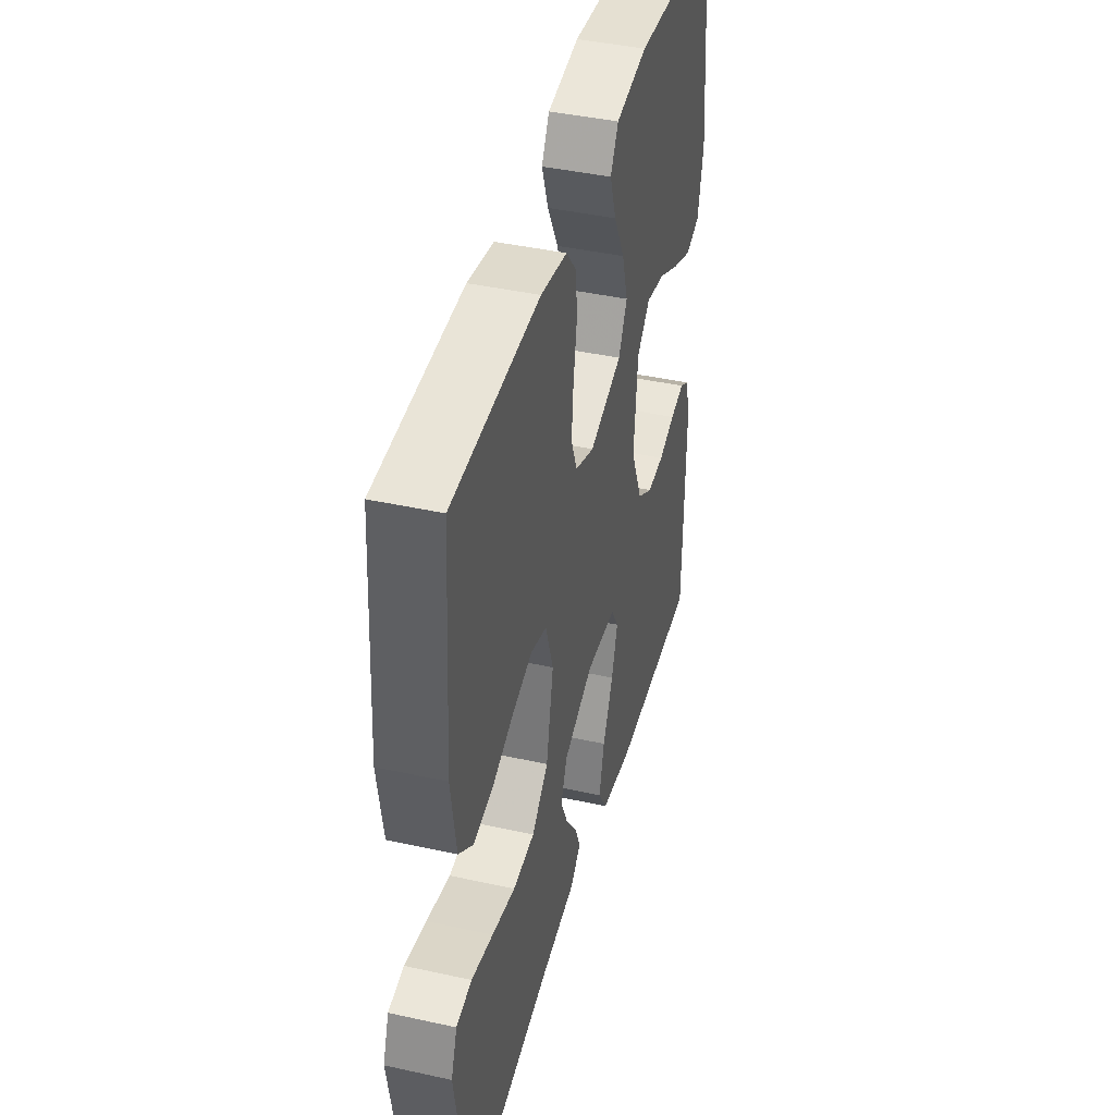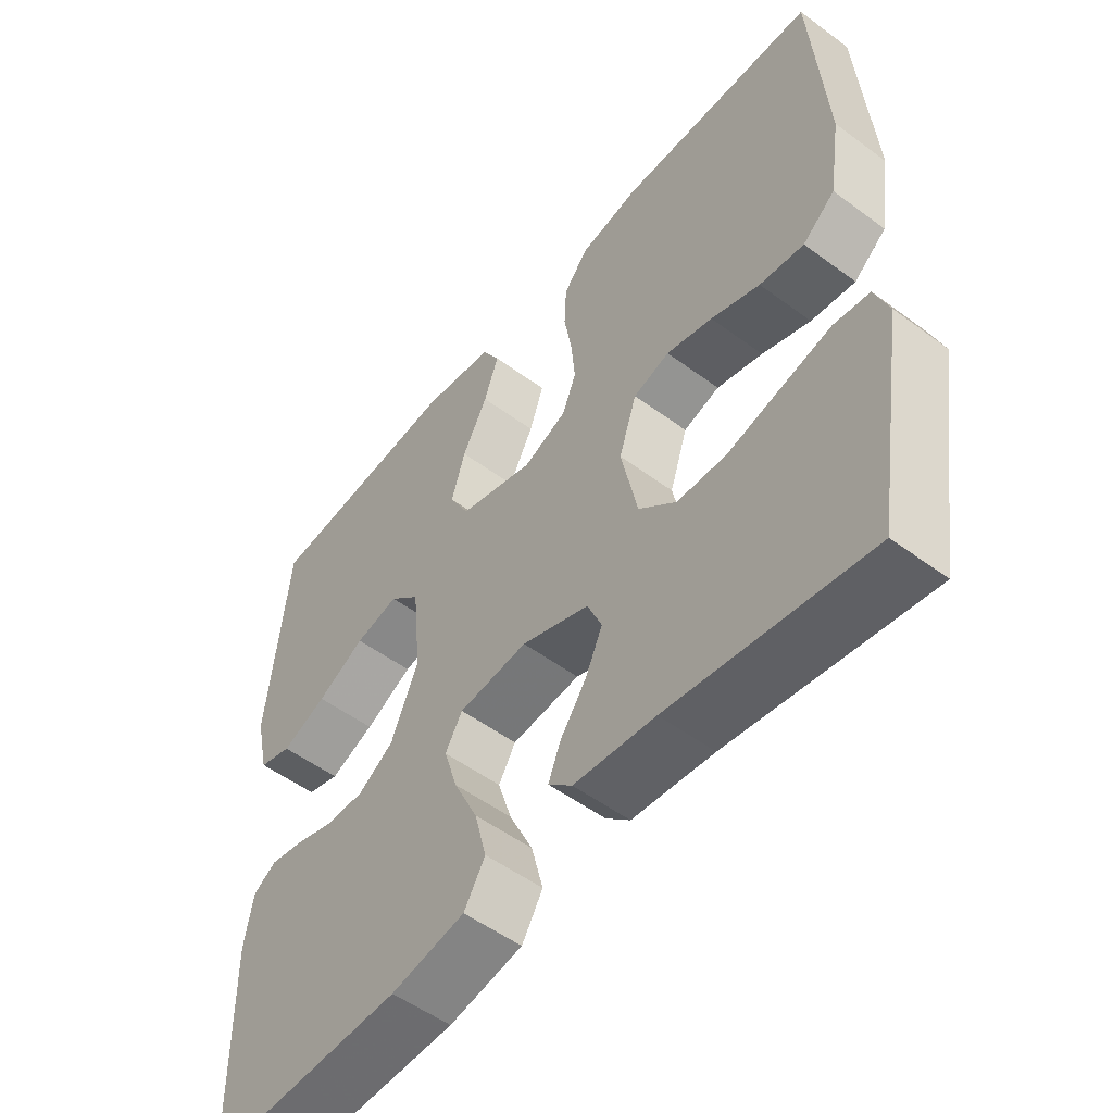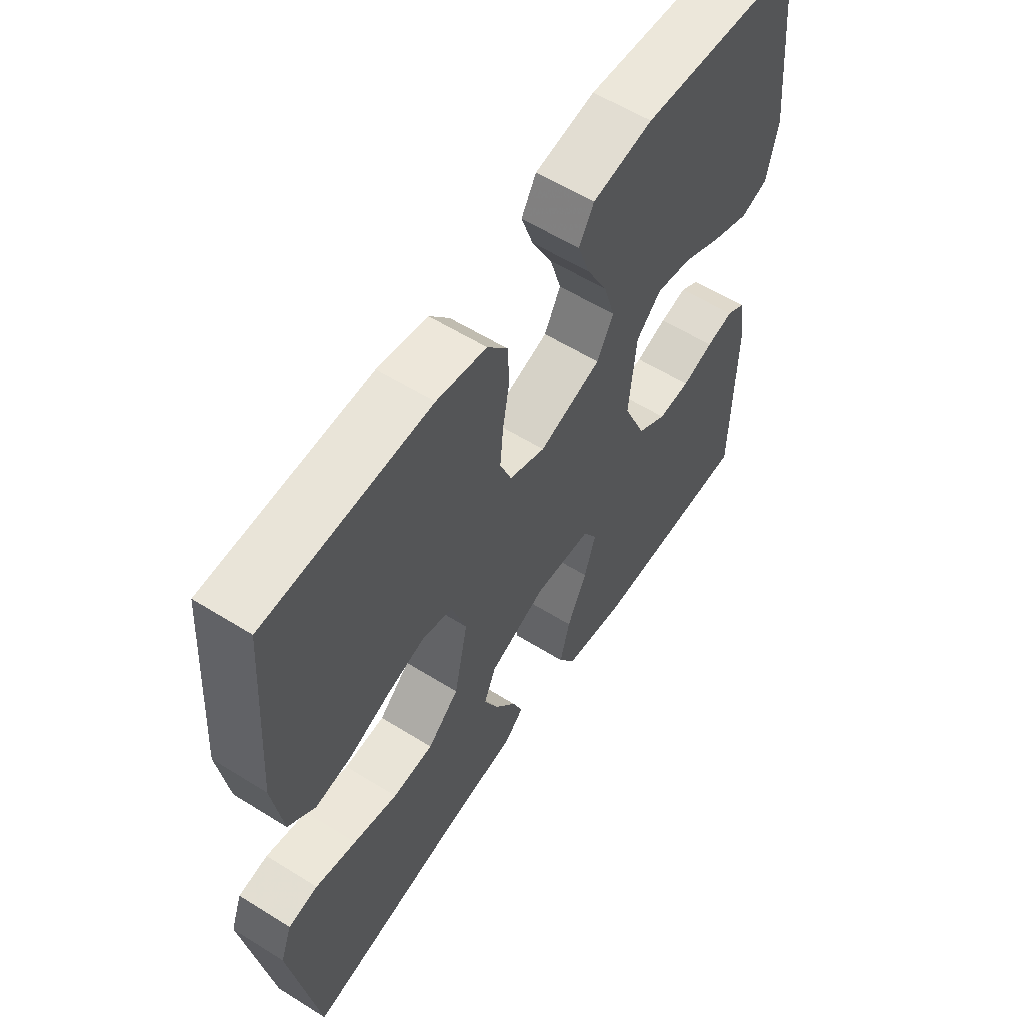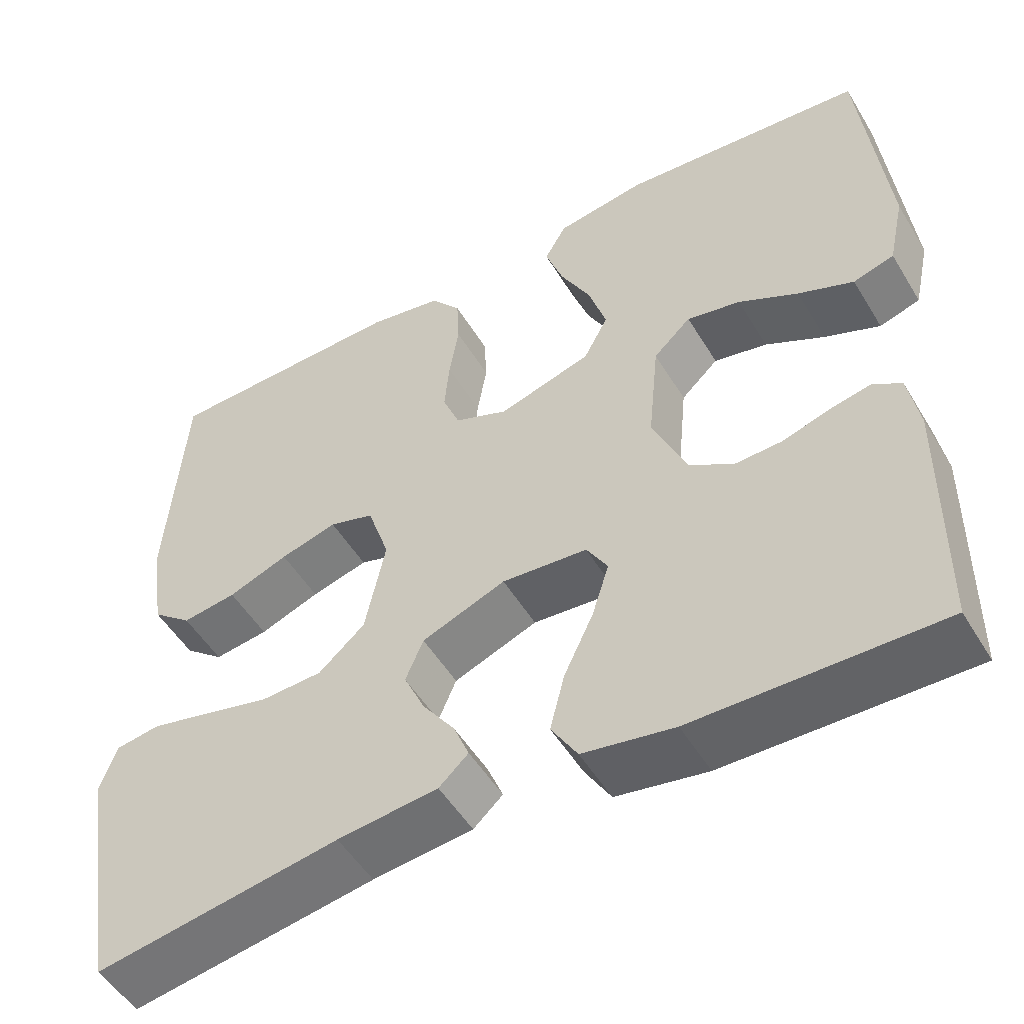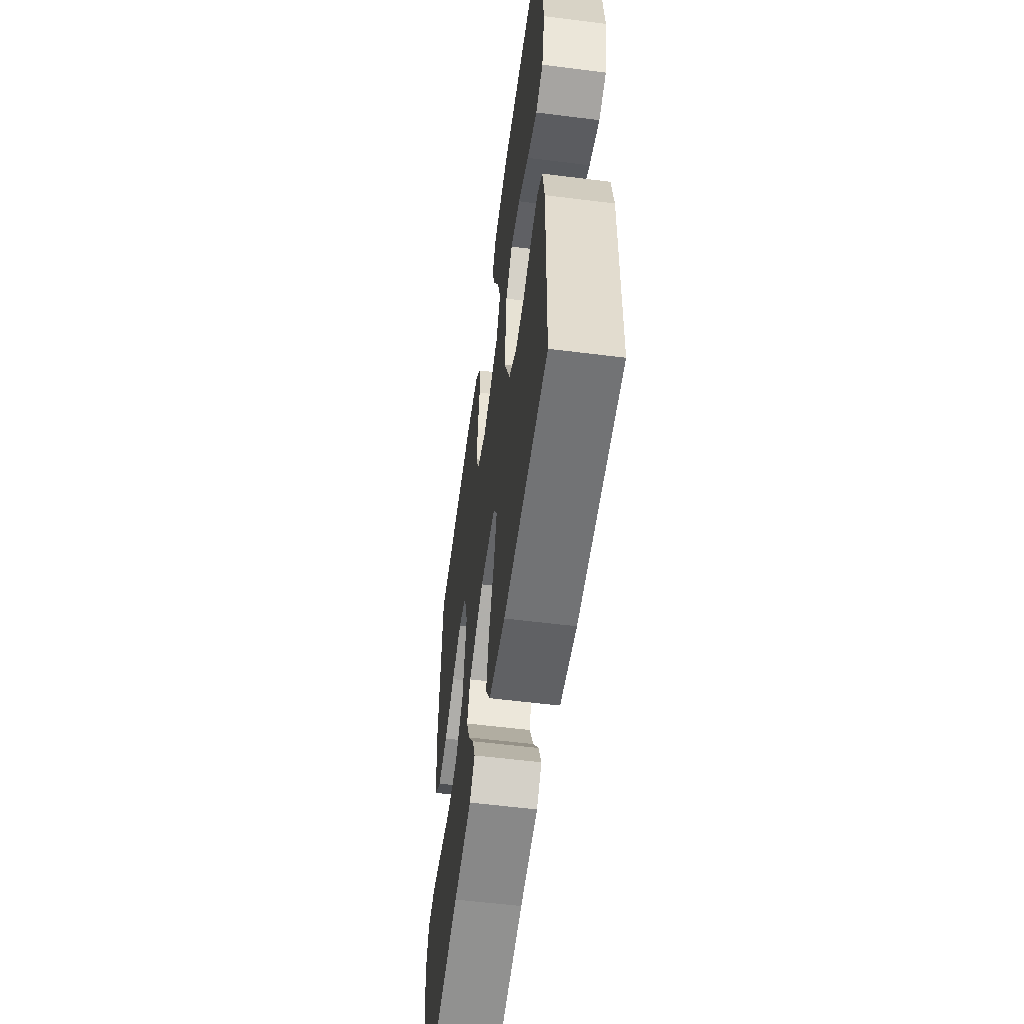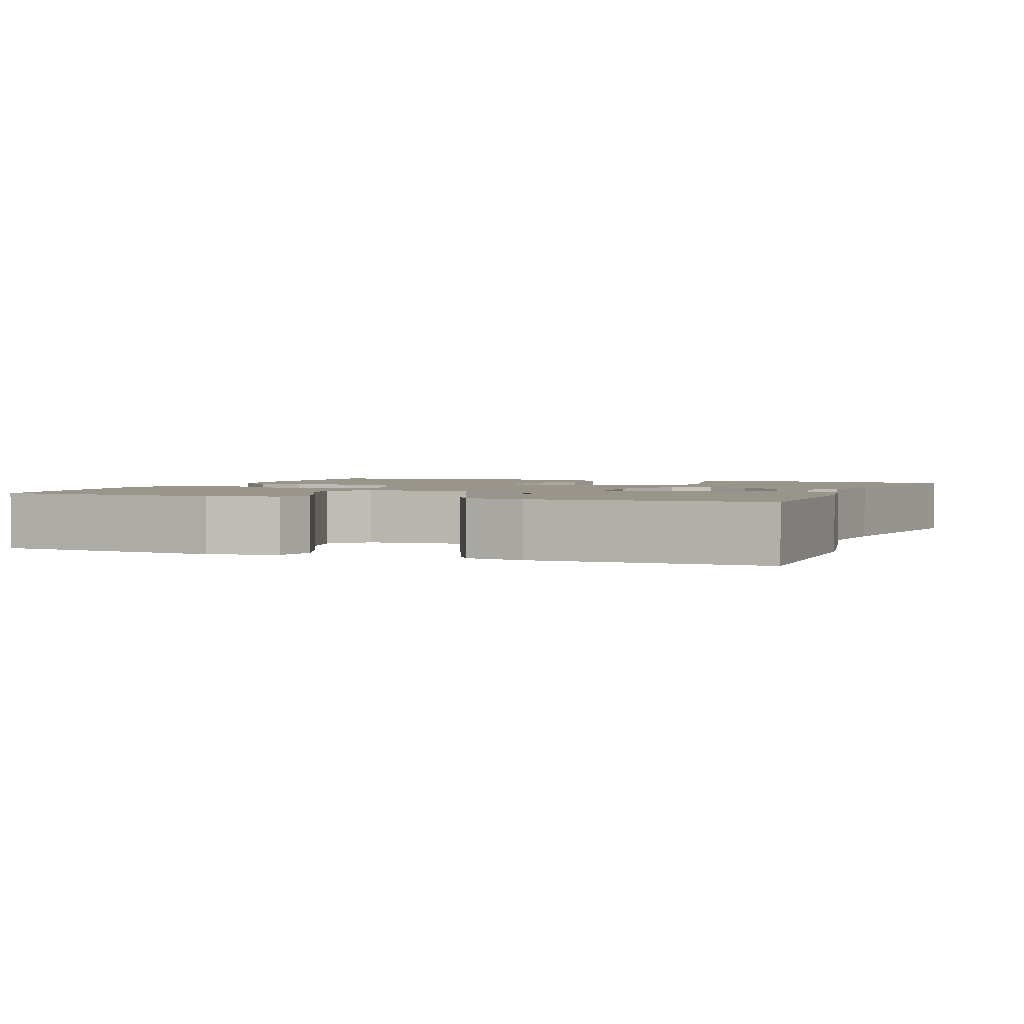
<metadata>
{"format":"obj","ext":"obj","renderer":"f3d","projection":"perspective","resolution":1024,"background":"white","views":[{"elev":42.2,"azim":-75.2,"up":"+Z"},{"elev":-53.0,"azim":-128.4,"up":"+Z"},{"elev":58.4,"azim":-57.2,"up":"+Z"},{"elev":-51.5,"azim":30.4,"up":"+Z"},{"elev":-56.7,"azim":82.5,"up":"+Z"},{"elev":2.1,"azim":111.2,"up":"+Y"}]}
</metadata>
<code>
v -0.5 0.07 0.5
v -0.2 0.07 0.507
v -0.109 0.07 0.49
v -0.072 0.07 0.444
v -0.069 0.07 0.381
v -0.081 0.07 0.311
v -0.087 0.07 0.245
v -0.066 0.07 0.192
v 0 0.07 0.165
v 0.114 0.07 0.199
v 0.144 0.07 0.255
v 0.123 0.07 0.325
v 0.085 0.07 0.398
v 0.063 0.07 0.462
v 0.09 0.07 0.509
v 0.2 0.07 0.526
v 0.5 0.07 0.5
v 0.53 0.07 0.2
v 0.51 0.07 0.11
v 0.46 0.07 0.095
v 0.392 0.07 0.123
v 0.319 0.07 0.161
v 0.253 0.07 0.175
v 0.207 0.07 0.132
v 0.194 0.07 0
v 0.235 0.07 -0.097
v 0.289 0.07 -0.132
v 0.348 0.07 -0.13
v 0.406 0.07 -0.112
v 0.456 0.07 -0.102
v 0.491 0.07 -0.124
v 0.504 0.07 -0.2
v 0.5 0.07 -0.5
v 0.2 0.07 -0.495
v 0.088 0.07 -0.475
v 0.056 0.07 -0.422
v 0.074 0.07 -0.351
v 0.11 0.07 -0.275
v 0.131 0.07 -0.208
v 0.105 0.07 -0.164
v 0 0.07 -0.155
v -0.103 0.07 -0.195
v -0.125 0.07 -0.247
v -0.099 0.07 -0.304
v -0.06 0.07 -0.359
v -0.041 0.07 -0.406
v -0.077 0.07 -0.439
v -0.2 0.07 -0.452
v -0.5 0.07 -0.5
v -0.549 0.07 -0.2
v -0.528 0.07 -0.143
v -0.474 0.07 -0.135
v -0.399 0.07 -0.153
v -0.318 0.07 -0.173
v -0.243 0.07 -0.17
v -0.186 0.07 -0.12
v -0.161 0.07 0
v -0.188 0.07 0.082
v -0.243 0.07 0.099
v -0.313 0.07 0.08
v -0.387 0.07 0.052
v -0.454 0.07 0.043
v -0.503 0.07 0.083
v -0.521 0.07 0.2
v -0.5 0 0.5
v -0.2 0 0.507
v -0.109 0 0.49
v -0.072 0 0.444
v -0.069 0 0.381
v -0.081 0 0.311
v -0.087 0 0.245
v -0.066 0 0.192
v 0 0 0.165
v 0.114 0 0.199
v 0.144 0 0.255
v 0.123 0 0.325
v 0.085 0 0.398
v 0.063 0 0.462
v 0.09 0 0.509
v 0.2 0 0.526
v 0.5 0 0.5
v 0.53 0 0.2
v 0.51 0 0.11
v 0.46 0 0.095
v 0.392 0 0.123
v 0.319 0 0.161
v 0.253 0 0.175
v 0.207 0 0.132
v 0.194 0 0
v 0.235 0 -0.097
v 0.289 0 -0.132
v 0.348 0 -0.13
v 0.406 0 -0.112
v 0.456 0 -0.102
v 0.491 0 -0.124
v 0.504 0 -0.2
v 0.5 0 -0.5
v 0.2 0 -0.495
v 0.088 0 -0.475
v 0.056 0 -0.422
v 0.074 0 -0.351
v 0.11 0 -0.275
v 0.131 0 -0.208
v 0.105 0 -0.164
v 0 0 -0.155
v -0.103 0 -0.195
v -0.125 0 -0.247
v -0.099 0 -0.304
v -0.06 0 -0.359
v -0.041 0 -0.406
v -0.077 0 -0.439
v -0.2 0 -0.452
v -0.5 0 -0.5
v -0.549 0 -0.2
v -0.528 0 -0.143
v -0.474 0 -0.135
v -0.399 0 -0.153
v -0.318 0 -0.173
v -0.243 0 -0.17
v -0.186 0 -0.12
v -0.161 0 0
v -0.188 0 0.082
v -0.243 0 0.099
v -0.313 0 0.08
v -0.387 0 0.052
v -0.454 0 0.043
v -0.503 0 0.083
v -0.521 0 0.2
f 4 5 6
f 3 4 6
f 2 3 6
f 1 2 6
f 64 1 6
f 63 64 6
f 62 63 6
f 61 62 6
f 60 61 6
f 59 60 6 7
f 58 59 7 8
f 57 58 8 9
f 56 57 9 10
f 52 53 54
f 51 52 54
f 50 51 54
f 49 50 54
f 48 49 54
f 48 54 55
f 47 48 55
f 46 47 55
f 45 46 55
f 44 45 55
f 43 44 55 56
f 36 37 38
f 35 36 38
f 34 35 38
f 33 34 38
f 32 33 38
f 31 32 38
f 30 31 38
f 29 30 38
f 28 29 38
f 27 28 38 39
f 26 27 39 40
f 20 21 22
f 19 20 22
f 18 19 22
f 17 18 22
f 16 17 22
f 15 16 22
f 14 15 22
f 13 14 22
f 12 13 22
f 11 12 22 23
f 10 11 23 24
f 42 43 56
f 10 24 25
f 56 10 25
f 42 56 25
f 41 42 25
f 25 26 40 41
f 70 69 68
f 70 68 67
f 70 67 66
f 70 66 65
f 70 65 128
f 70 128 127
f 70 127 126
f 70 126 125
f 70 125 124
f 71 70 124 123
f 72 71 123 122
f 73 72 122 121
f 74 73 121 120
f 118 117 116
f 118 116 115
f 118 115 114
f 118 114 113
f 118 113 112
f 119 118 112
f 119 112 111
f 119 111 110
f 119 110 109
f 119 109 108
f 120 119 108 107
f 102 101 100
f 102 100 99
f 102 99 98
f 102 98 97
f 102 97 96
f 102 96 95
f 102 95 94
f 102 94 93
f 102 93 92
f 103 102 92 91
f 104 103 91 90
f 86 85 84
f 86 84 83
f 86 83 82
f 86 82 81
f 86 81 80
f 86 80 79
f 86 79 78
f 86 78 77
f 86 77 76
f 87 86 76 75
f 88 87 75 74
f 120 107 106
f 89 88 74
f 89 74 120
f 89 120 106
f 89 106 105
f 105 104 90 89
f 1 65 66 2
f 2 66 67 3
f 3 67 68 4
f 4 68 69 5
f 5 69 70 6
f 6 70 71 7
f 7 71 72 8
f 8 72 73 9
f 9 73 74 10
f 10 74 75 11
f 11 75 76 12
f 12 76 77 13
f 13 77 78 14
f 14 78 79 15
f 15 79 80 16
f 16 80 81 17
f 17 81 82 18
f 18 82 83 19
f 19 83 84 20
f 20 84 85 21
f 21 85 86 22
f 22 86 87 23
f 23 87 88 24
f 24 88 89 25
f 25 89 90 26
f 26 90 91 27
f 27 91 92 28
f 28 92 93 29
f 29 93 94 30
f 30 94 95 31
f 31 95 96 32
f 32 96 97 33
f 33 97 98 34
f 34 98 99 35
f 35 99 100 36
f 36 100 101 37
f 37 101 102 38
f 38 102 103 39
f 39 103 104 40
f 40 104 105 41
f 41 105 106 42
f 42 106 107 43
f 43 107 108 44
f 44 108 109 45
f 45 109 110 46
f 46 110 111 47
f 47 111 112 48
f 48 112 113 49
f 49 113 114 50
f 50 114 115 51
f 51 115 116 52
f 52 116 117 53
f 53 117 118 54
f 54 118 119 55
f 55 119 120 56
f 56 120 121 57
f 57 121 122 58
f 58 122 123 59
f 59 123 124 60
f 60 124 125 61
f 61 125 126 62
f 62 126 127 63
f 63 127 128 64
f 64 128 65 1

</code>
